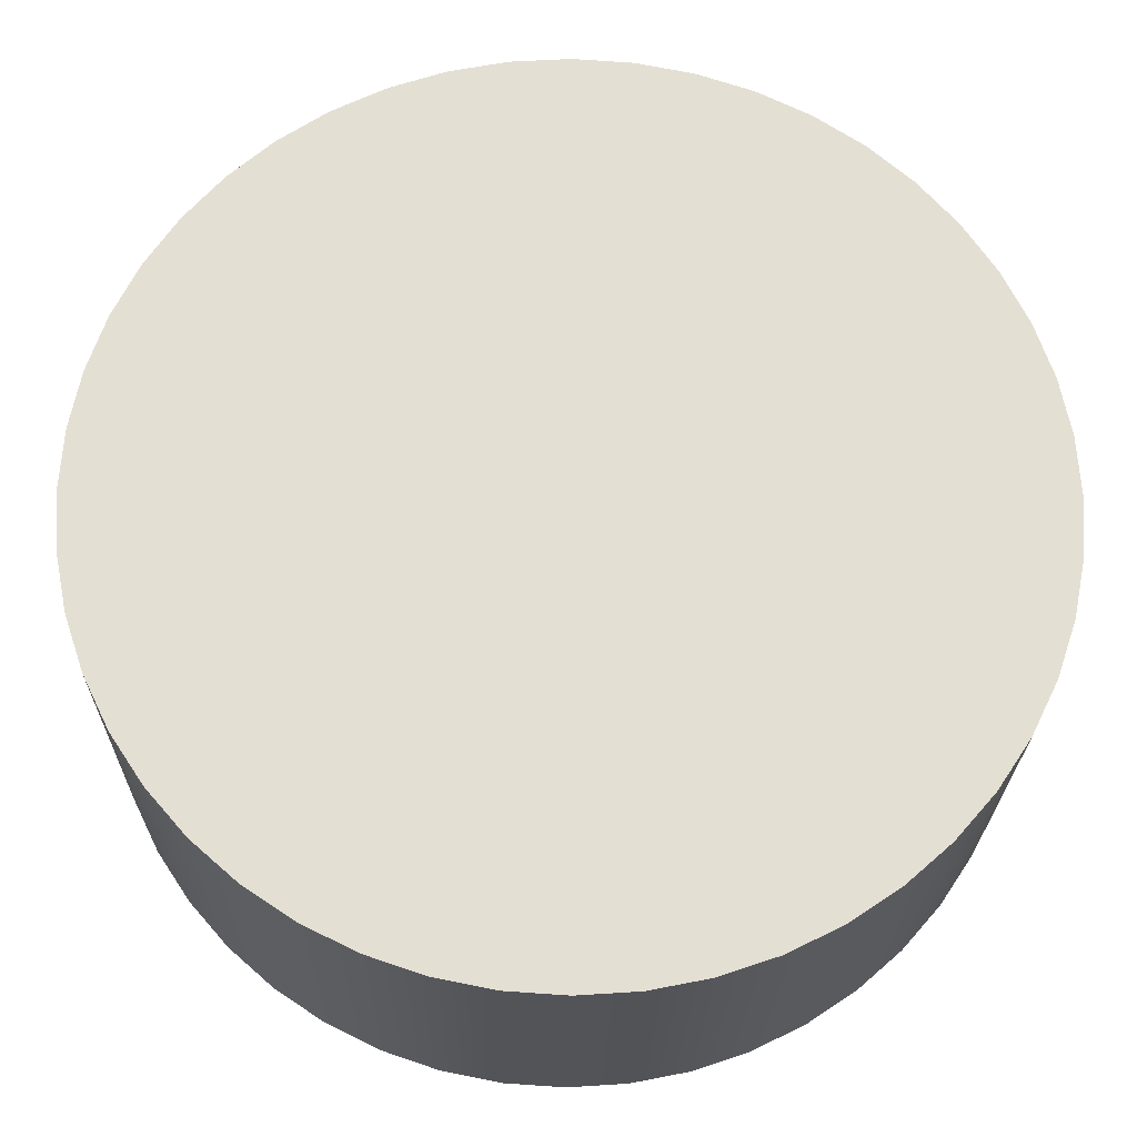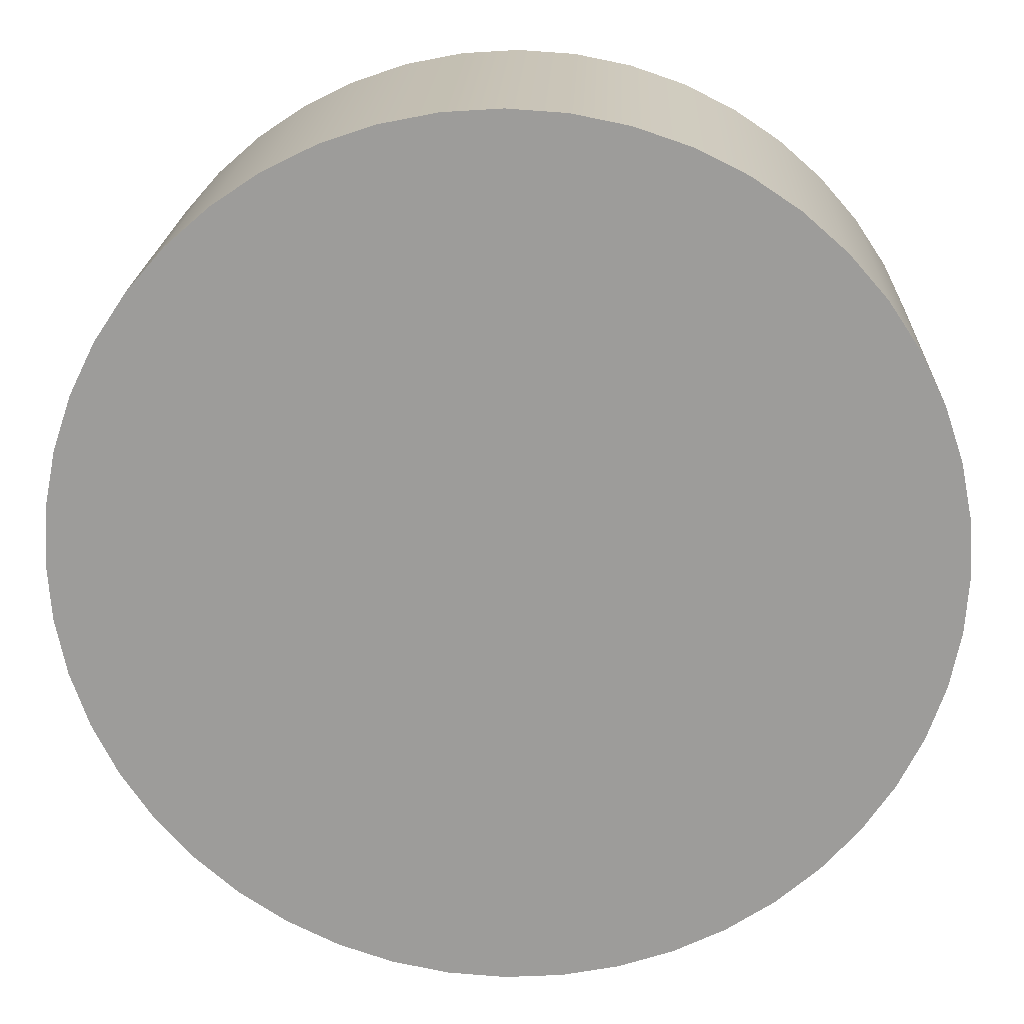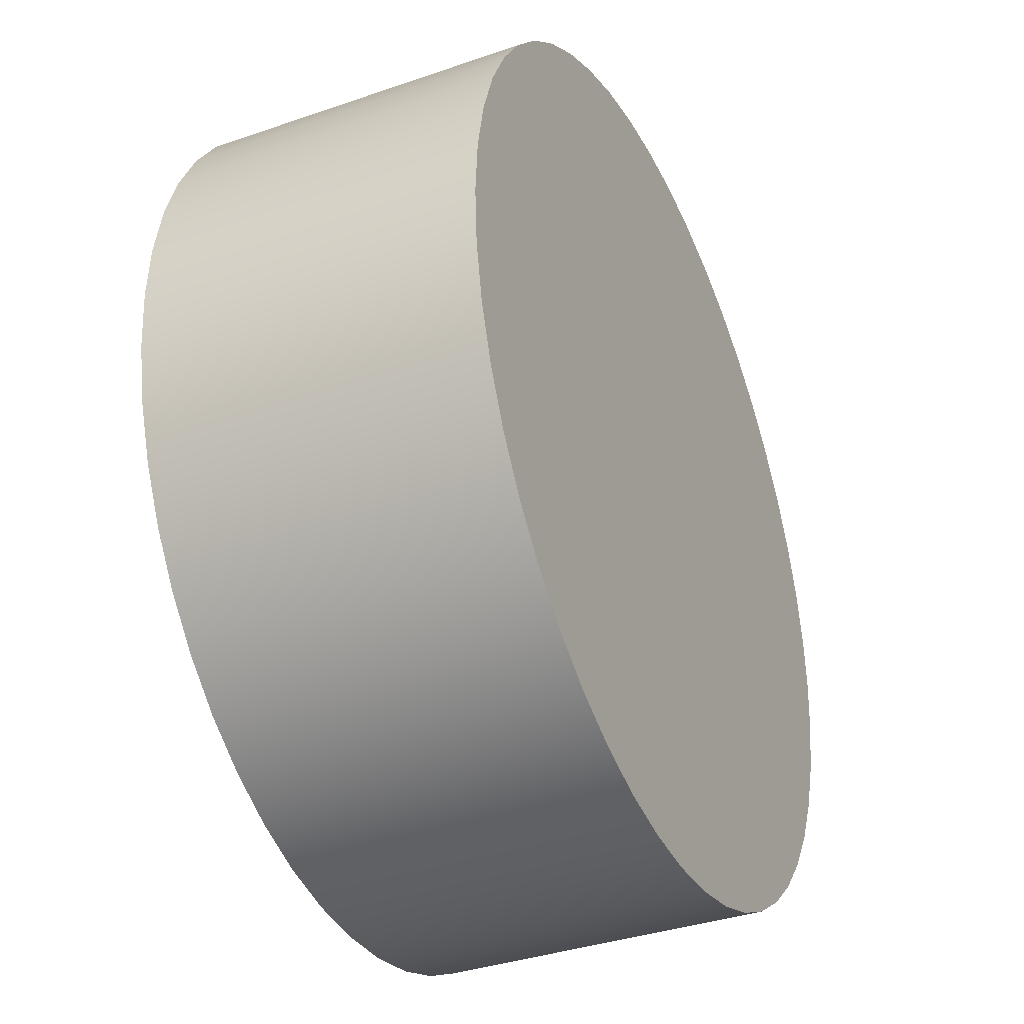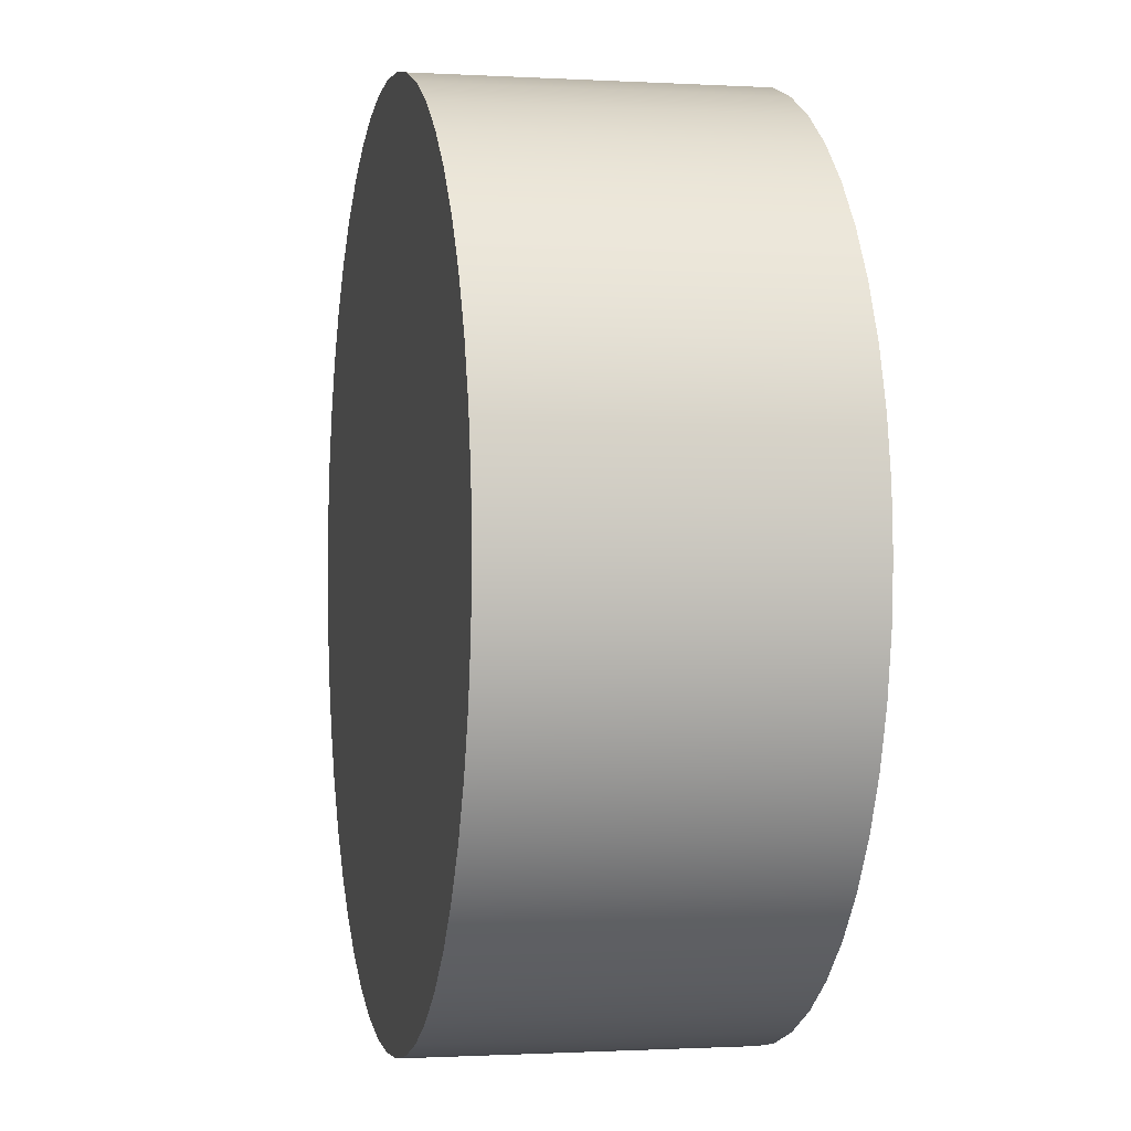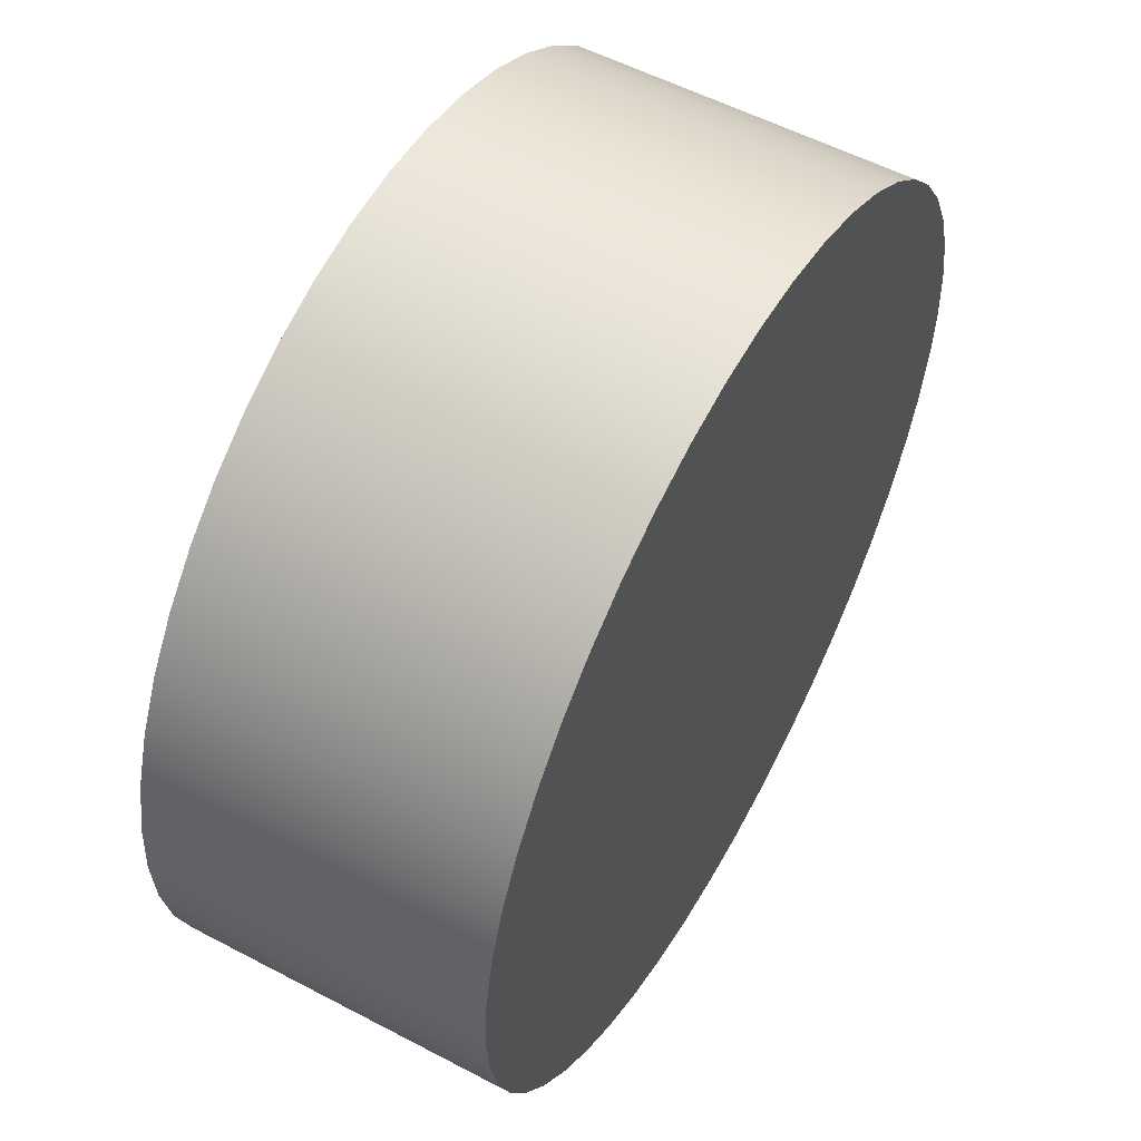
<metadata>
{"format":"obj","ext":"obj","renderer":"f3d","projection":"perspective","resolution":1024,"background":"white","views":[{"elev":-23.3,"azim":-0.9,"up":"+Z"},{"elev":19.6,"azim":2.3,"up":"+Z"},{"elev":-36.2,"azim":114.4,"up":"+Z"},{"elev":-0.9,"azim":78.0,"up":"+Z"},{"elev":55.4,"azim":-61.0,"up":"+Z"}]}
</metadata>
<code>
o Cylinder1
g Cylinder1
v -39.46 19.15 69.91
v -39.46 22.15 69.91
v -39.43 19.15 70.43
v -39.43 22.15 70.43
v -39.43 19.15 70.43
v -39.43 22.15 70.43
v -39.32 19.15 70.95
v -39.32 22.15 70.95
v -39.32 19.15 70.95
v -39.32 22.15 70.95
v -39.16 19.15 71.44
v -39.16 22.15 71.44
v -39.16 19.15 71.44
v -39.16 22.15 71.44
v -38.92 19.15 71.91
v -38.92 22.15 71.91
v -38.92 19.15 71.91
v -38.92 22.15 71.91
v -38.63 19.15 72.35
v -38.63 22.15 72.35
v -38.63 19.15 72.35
v -38.63 22.15 72.35
v -38.29 19.15 72.74
v -38.29 22.15 72.74
v -38.29 19.15 72.74
v -38.29 22.15 72.74
v -37.9 19.15 73.08
v -37.9 22.15 73.08
v -37.9 19.15 73.08
v -37.9 22.15 73.08
v -37.46 19.15 73.37
v -37.46 22.15 73.37
v -37.46 19.15 73.37
v -37.46 22.15 73.37
v -36.99 19.15 73.61
v -36.99 22.15 73.61
v -36.99 19.15 73.61
v -36.99 22.15 73.61
v -36.5 19.15 73.77
v -36.5 22.15 73.77
v -36.5 19.15 73.77
v -36.5 22.15 73.77
v -35.98 19.15 73.88
v -35.98 22.15 73.88
v -35.98 19.15 73.88
v -35.98 22.15 73.88
v -35.46 19.15 73.91
v -35.46 22.15 73.91
v -35.46 19.15 73.91
v -35.46 22.15 73.91
v -34.94 19.15 73.88
v -34.94 22.15 73.88
v -34.94 19.15 73.88
v -34.94 22.15 73.88
v -34.42 19.15 73.77
v -34.42 22.15 73.77
v -34.42 19.15 73.77
v -34.42 22.15 73.77
v -33.93 19.15 73.61
v -33.93 22.15 73.61
v -33.93 19.15 73.61
v -33.93 22.15 73.61
v -33.46 19.15 73.37
v -33.46 22.15 73.37
v -33.46 19.15 73.37
v -33.46 22.15 73.37
v -33.02 19.15 73.08
v -33.02 22.15 73.08
v -33.02 19.15 73.08
v -33.02 22.15 73.08
v -32.63 19.15 72.74
v -32.63 22.15 72.74
v -32.63 19.15 72.74
v -32.63 22.15 72.74
v -32.29 19.15 72.35
v -32.29 22.15 72.35
v -32.29 19.15 72.35
v -32.29 22.15 72.35
v -32 19.15 71.91
v -32 22.15 71.91
v -32 19.15 71.91
v -32 22.15 71.91
v -31.76 19.15 71.44
v -31.76 22.15 71.44
v -31.76 19.15 71.44
v -31.76 22.15 71.44
v -31.6 19.15 70.95
v -31.6 22.15 70.95
v -31.6 19.15 70.95
v -31.6 22.15 70.95
v -31.49 19.15 70.43
v -31.49 22.15 70.43
v -31.49 19.15 70.43
v -31.49 22.15 70.43
v -31.46 19.15 69.91
v -31.46 22.15 69.91
v -31.46 19.15 69.91
v -31.46 22.15 69.91
v -31.49 19.15 69.39
v -31.49 22.15 69.39
v -31.49 19.15 69.39
v -31.49 22.15 69.39
v -31.6 19.15 68.87
v -31.6 22.15 68.87
v -31.6 19.15 68.87
v -31.6 22.15 68.87
v -31.76 19.15 68.38
v -31.76 22.15 68.38
v -31.76 19.15 68.38
v -31.76 22.15 68.38
v -32 19.15 67.91
v -32 22.15 67.91
v -32 19.15 67.91
v -32 22.15 67.91
v -32.29 19.15 67.47
v -32.29 22.15 67.47
v -32.29 19.15 67.47
v -32.29 22.15 67.47
v -32.63 19.15 67.08
v -32.63 22.15 67.08
v -32.63 19.15 67.08
v -32.63 22.15 67.08
v -33.02 19.15 66.74
v -33.02 22.15 66.74
v -33.02 19.15 66.74
v -33.02 22.15 66.74
v -33.46 19.15 66.45
v -33.46 22.15 66.45
v -33.46 19.15 66.45
v -33.46 22.15 66.45
v -33.93 19.15 66.21
v -33.93 22.15 66.21
v -33.93 19.15 66.21
v -33.93 22.15 66.21
v -34.42 19.15 66.05
v -34.42 22.15 66.05
v -34.42 19.15 66.05
v -34.42 22.15 66.05
v -34.94 19.15 65.94
v -34.94 22.15 65.94
v -34.94 19.15 65.94
v -34.94 22.15 65.94
v -35.46 19.15 65.91
v -35.46 22.15 65.91
v -35.46 19.15 65.91
v -35.46 22.15 65.91
v -35.98 19.15 65.94
v -35.98 22.15 65.94
v -35.98 19.15 65.94
v -35.98 22.15 65.94
v -36.5 19.15 66.05
v -36.5 22.15 66.05
v -36.5 19.15 66.05
v -36.5 22.15 66.05
v -36.99 19.15 66.21
v -36.99 22.15 66.21
v -36.99 19.15 66.21
v -36.99 22.15 66.21
v -37.46 19.15 66.45
v -37.46 22.15 66.45
v -37.46 19.15 66.45
v -37.46 22.15 66.45
v -37.9 19.15 66.74
v -37.9 22.15 66.74
v -37.9 19.15 66.74
v -37.9 22.15 66.74
v -38.29 19.15 67.08
v -38.29 22.15 67.08
v -38.29 19.15 67.08
v -38.29 22.15 67.08
v -38.63 19.15 67.47
v -38.63 22.15 67.47
v -38.63 19.15 67.47
v -38.63 22.15 67.47
v -38.92 19.15 67.91
v -38.92 22.15 67.91
v -38.92 19.15 67.91
v -38.92 22.15 67.91
v -39.16 19.15 68.38
v -39.16 22.15 68.38
v -39.16 19.15 68.38
v -39.16 22.15 68.38
v -39.32 19.15 68.87
v -39.32 22.15 68.87
v -39.32 19.15 68.87
v -39.32 22.15 68.87
v -39.43 19.15 69.39
v -39.43 22.15 69.39
v -39.43 19.15 69.39
v -39.43 22.15 69.39
v -39.46 19.15 69.91
v -39.46 22.15 69.91
v -39.46 19.15 69.91
v -35.46 19.15 69.91
v -39.43 19.15 70.43
v -39.46 22.15 69.91
v -35.46 22.15 69.91
v -39.43 22.15 70.43
v -39.43 19.15 70.43
v -35.46 19.15 69.91
v -39.32 19.15 70.95
v -39.43 22.15 70.43
v -35.46 22.15 69.91
v -39.32 22.15 70.95
v -39.32 19.15 70.95
v -35.46 19.15 69.91
v -39.16 19.15 71.44
v -39.32 22.15 70.95
v -35.46 22.15 69.91
v -39.16 22.15 71.44
v -39.16 19.15 71.44
v -35.46 19.15 69.91
v -38.92 19.15 71.91
v -39.16 22.15 71.44
v -35.46 22.15 69.91
v -38.92 22.15 71.91
v -38.92 19.15 71.91
v -35.46 19.15 69.91
v -38.63 19.15 72.35
v -38.92 22.15 71.91
v -35.46 22.15 69.91
v -38.63 22.15 72.35
v -38.63 19.15 72.35
v -35.46 19.15 69.91
v -38.29 19.15 72.74
v -38.63 22.15 72.35
v -35.46 22.15 69.91
v -38.29 22.15 72.74
v -38.29 19.15 72.74
v -35.46 19.15 69.91
v -37.9 19.15 73.08
v -38.29 22.15 72.74
v -35.46 22.15 69.91
v -37.9 22.15 73.08
v -37.9 19.15 73.08
v -35.46 19.15 69.91
v -37.46 19.15 73.37
v -37.9 22.15 73.08
v -35.46 22.15 69.91
v -37.46 22.15 73.37
v -37.46 19.15 73.37
v -35.46 19.15 69.91
v -36.99 19.15 73.61
v -37.46 22.15 73.37
v -35.46 22.15 69.91
v -36.99 22.15 73.61
v -36.99 19.15 73.61
v -35.46 19.15 69.91
v -36.5 19.15 73.77
v -36.99 22.15 73.61
v -35.46 22.15 69.91
v -36.5 22.15 73.77
v -36.5 19.15 73.77
v -35.46 19.15 69.91
v -35.98 19.15 73.88
v -36.5 22.15 73.77
v -35.46 22.15 69.91
v -35.98 22.15 73.88
v -35.98 19.15 73.88
v -35.46 19.15 69.91
v -35.46 19.15 73.91
v -35.98 22.15 73.88
v -35.46 22.15 69.91
v -35.46 22.15 73.91
v -35.46 19.15 73.91
v -35.46 19.15 69.91
v -34.94 19.15 73.88
v -35.46 22.15 73.91
v -35.46 22.15 69.91
v -34.94 22.15 73.88
v -34.94 19.15 73.88
v -35.46 19.15 69.91
v -34.42 19.15 73.77
v -34.94 22.15 73.88
v -35.46 22.15 69.91
v -34.42 22.15 73.77
v -34.42 19.15 73.77
v -35.46 19.15 69.91
v -33.93 19.15 73.61
v -34.42 22.15 73.77
v -35.46 22.15 69.91
v -33.93 22.15 73.61
v -33.93 19.15 73.61
v -35.46 19.15 69.91
v -33.46 19.15 73.37
v -33.93 22.15 73.61
v -35.46 22.15 69.91
v -33.46 22.15 73.37
v -33.46 19.15 73.37
v -35.46 19.15 69.91
v -33.02 19.15 73.08
v -33.46 22.15 73.37
v -35.46 22.15 69.91
v -33.02 22.15 73.08
v -33.02 19.15 73.08
v -35.46 19.15 69.91
v -32.63 19.15 72.74
v -33.02 22.15 73.08
v -35.46 22.15 69.91
v -32.63 22.15 72.74
v -32.63 19.15 72.74
v -35.46 19.15 69.91
v -32.29 19.15 72.35
v -32.63 22.15 72.74
v -35.46 22.15 69.91
v -32.29 22.15 72.35
v -32.29 19.15 72.35
v -35.46 19.15 69.91
v -32 19.15 71.91
v -32.29 22.15 72.35
v -35.46 22.15 69.91
v -32 22.15 71.91
v -32 19.15 71.91
v -35.46 19.15 69.91
v -31.76 19.15 71.44
v -32 22.15 71.91
v -35.46 22.15 69.91
v -31.76 22.15 71.44
v -31.76 19.15 71.44
v -35.46 19.15 69.91
v -31.6 19.15 70.95
v -31.76 22.15 71.44
v -35.46 22.15 69.91
v -31.6 22.15 70.95
v -31.6 19.15 70.95
v -35.46 19.15 69.91
v -31.49 19.15 70.43
v -31.6 22.15 70.95
v -35.46 22.15 69.91
v -31.49 22.15 70.43
v -31.49 19.15 70.43
v -35.46 19.15 69.91
v -31.46 19.15 69.91
v -31.49 22.15 70.43
v -35.46 22.15 69.91
v -31.46 22.15 69.91
v -31.46 19.15 69.91
v -35.46 19.15 69.91
v -31.49 19.15 69.39
v -31.46 22.15 69.91
v -35.46 22.15 69.91
v -31.49 22.15 69.39
v -31.49 19.15 69.39
v -35.46 19.15 69.91
v -31.6 19.15 68.87
v -31.49 22.15 69.39
v -35.46 22.15 69.91
v -31.6 22.15 68.87
v -31.6 19.15 68.87
v -35.46 19.15 69.91
v -31.76 19.15 68.38
v -31.6 22.15 68.87
v -35.46 22.15 69.91
v -31.76 22.15 68.38
v -31.76 19.15 68.38
v -35.46 19.15 69.91
v -32 19.15 67.91
v -31.76 22.15 68.38
v -35.46 22.15 69.91
v -32 22.15 67.91
v -32 19.15 67.91
v -35.46 19.15 69.91
v -32.29 19.15 67.47
v -32 22.15 67.91
v -35.46 22.15 69.91
v -32.29 22.15 67.47
v -32.29 19.15 67.47
v -35.46 19.15 69.91
v -32.63 19.15 67.08
v -32.29 22.15 67.47
v -35.46 22.15 69.91
v -32.63 22.15 67.08
v -32.63 19.15 67.08
v -35.46 19.15 69.91
v -33.02 19.15 66.74
v -32.63 22.15 67.08
v -35.46 22.15 69.91
v -33.02 22.15 66.74
v -33.02 19.15 66.74
v -35.46 19.15 69.91
v -33.46 19.15 66.45
v -33.02 22.15 66.74
v -35.46 22.15 69.91
v -33.46 22.15 66.45
v -33.46 19.15 66.45
v -35.46 19.15 69.91
v -33.93 19.15 66.21
v -33.46 22.15 66.45
v -35.46 22.15 69.91
v -33.93 22.15 66.21
v -33.93 19.15 66.21
v -35.46 19.15 69.91
v -34.42 19.15 66.05
v -33.93 22.15 66.21
v -35.46 22.15 69.91
v -34.42 22.15 66.05
v -34.42 19.15 66.05
v -35.46 19.15 69.91
v -34.94 19.15 65.94
v -34.42 22.15 66.05
v -35.46 22.15 69.91
v -34.94 22.15 65.94
v -34.94 19.15 65.94
v -35.46 19.15 69.91
v -35.46 19.15 65.91
v -34.94 22.15 65.94
v -35.46 22.15 69.91
v -35.46 22.15 65.91
v -35.46 19.15 65.91
v -35.46 19.15 69.91
v -35.98 19.15 65.94
v -35.46 22.15 65.91
v -35.46 22.15 69.91
v -35.98 22.15 65.94
v -35.98 19.15 65.94
v -35.46 19.15 69.91
v -36.5 19.15 66.05
v -35.98 22.15 65.94
v -35.46 22.15 69.91
v -36.5 22.15 66.05
v -36.5 19.15 66.05
v -35.46 19.15 69.91
v -36.99 19.15 66.21
v -36.5 22.15 66.05
v -35.46 22.15 69.91
v -36.99 22.15 66.21
v -36.99 19.15 66.21
v -35.46 19.15 69.91
v -37.46 19.15 66.45
v -36.99 22.15 66.21
v -35.46 22.15 69.91
v -37.46 22.15 66.45
v -37.46 19.15 66.45
v -35.46 19.15 69.91
v -37.9 19.15 66.74
v -37.46 22.15 66.45
v -35.46 22.15 69.91
v -37.9 22.15 66.74
v -37.9 19.15 66.74
v -35.46 19.15 69.91
v -38.29 19.15 67.08
v -37.9 22.15 66.74
v -35.46 22.15 69.91
v -38.29 22.15 67.08
v -38.29 19.15 67.08
v -35.46 19.15 69.91
v -38.63 19.15 67.47
v -38.29 22.15 67.08
v -35.46 22.15 69.91
v -38.63 22.15 67.47
v -38.63 19.15 67.47
v -35.46 19.15 69.91
v -38.92 19.15 67.91
v -38.63 22.15 67.47
v -35.46 22.15 69.91
v -38.92 22.15 67.91
v -38.92 19.15 67.91
v -35.46 19.15 69.91
v -39.16 19.15 68.38
v -38.92 22.15 67.91
v -35.46 22.15 69.91
v -39.16 22.15 68.38
v -39.16 19.15 68.38
v -35.46 19.15 69.91
v -39.32 19.15 68.87
v -39.16 22.15 68.38
v -35.46 22.15 69.91
v -39.32 22.15 68.87
v -39.32 19.15 68.87
v -35.46 19.15 69.91
v -39.43 19.15 69.39
v -39.32 22.15 68.87
v -35.46 22.15 69.91
v -39.43 22.15 69.39
v -39.43 19.15 69.39
v -35.46 19.15 69.91
v -39.46 19.15 69.91
v -39.43 22.15 69.39
v -35.46 22.15 69.91
v -39.46 22.15 69.91
g Cylinder1_0
f 3 4 2 1
f 7 8 6 5
f 11 12 10 9
f 15 16 14 13
f 19 20 18 17
f 23 24 22 21
f 27 28 26 25
f 31 32 30 29
f 35 36 34 33
f 39 40 38 37
f 43 44 42 41
f 47 48 46 45
f 51 52 50 49
f 55 56 54 53
f 59 60 58 57
f 63 64 62 61
f 67 68 66 65
f 71 72 70 69
f 75 76 74 73
f 79 80 78 77
f 83 84 82 81
f 87 88 86 85
f 91 92 90 89
f 95 96 94 93
f 99 100 98 97
f 103 104 102 101
f 107 108 106 105
f 111 112 110 109
f 115 116 114 113
f 119 120 118 117
f 123 124 122 121
f 127 128 126 125
f 131 132 130 129
f 135 136 134 133
f 139 140 138 137
f 143 144 142 141
f 147 148 146 145
f 151 152 150 149
f 155 156 154 153
f 159 160 158 157
f 163 164 162 161
f 167 168 166 165
f 171 172 170 169
f 175 176 174 173
f 179 180 178 177
f 183 184 182 181
f 187 188 186 185
f 191 192 190 189
g Cylinder1_1
f 193 194 195
f 199 200 201
f 205 206 207
f 211 212 213
f 217 218 219
f 223 224 225
f 229 230 231
f 235 236 237
f 241 242 243
f 247 248 249
f 253 254 255
f 259 260 261
f 265 266 267
f 271 272 273
f 277 278 279
f 283 284 285
f 289 290 291
f 295 296 297
f 301 302 303
f 307 308 309
f 313 314 315
f 319 320 321
f 325 326 327
f 331 332 333
f 337 338 339
f 343 344 345
f 349 350 351
f 355 356 357
f 361 362 363
f 367 368 369
f 373 374 375
f 379 380 381
f 385 386 387
f 391 392 393
f 397 398 399
f 403 404 405
f 409 410 411
f 415 416 417
f 421 422 423
f 427 428 429
f 433 434 435
f 439 440 441
f 445 446 447
f 451 452 453
f 457 458 459
f 463 464 465
f 469 470 471
f 475 476 477
f 198 197 196
f 204 203 202
f 210 209 208
f 216 215 214
f 222 221 220
f 228 227 226
f 234 233 232
f 240 239 238
f 246 245 244
f 252 251 250
f 258 257 256
f 264 263 262
f 270 269 268
f 276 275 274
f 282 281 280
f 288 287 286
f 294 293 292
f 300 299 298
f 306 305 304
f 312 311 310
f 318 317 316
f 324 323 322
f 330 329 328
f 336 335 334
f 342 341 340
f 348 347 346
f 354 353 352
f 360 359 358
f 366 365 364
f 372 371 370
f 378 377 376
f 384 383 382
f 390 389 388
f 396 395 394
f 402 401 400
f 408 407 406
f 414 413 412
f 420 419 418
f 426 425 424
f 432 431 430
f 438 437 436
f 444 443 442
f 450 449 448
f 456 455 454
f 462 461 460
f 468 467 466
f 474 473 472
f 480 479 478

</code>
